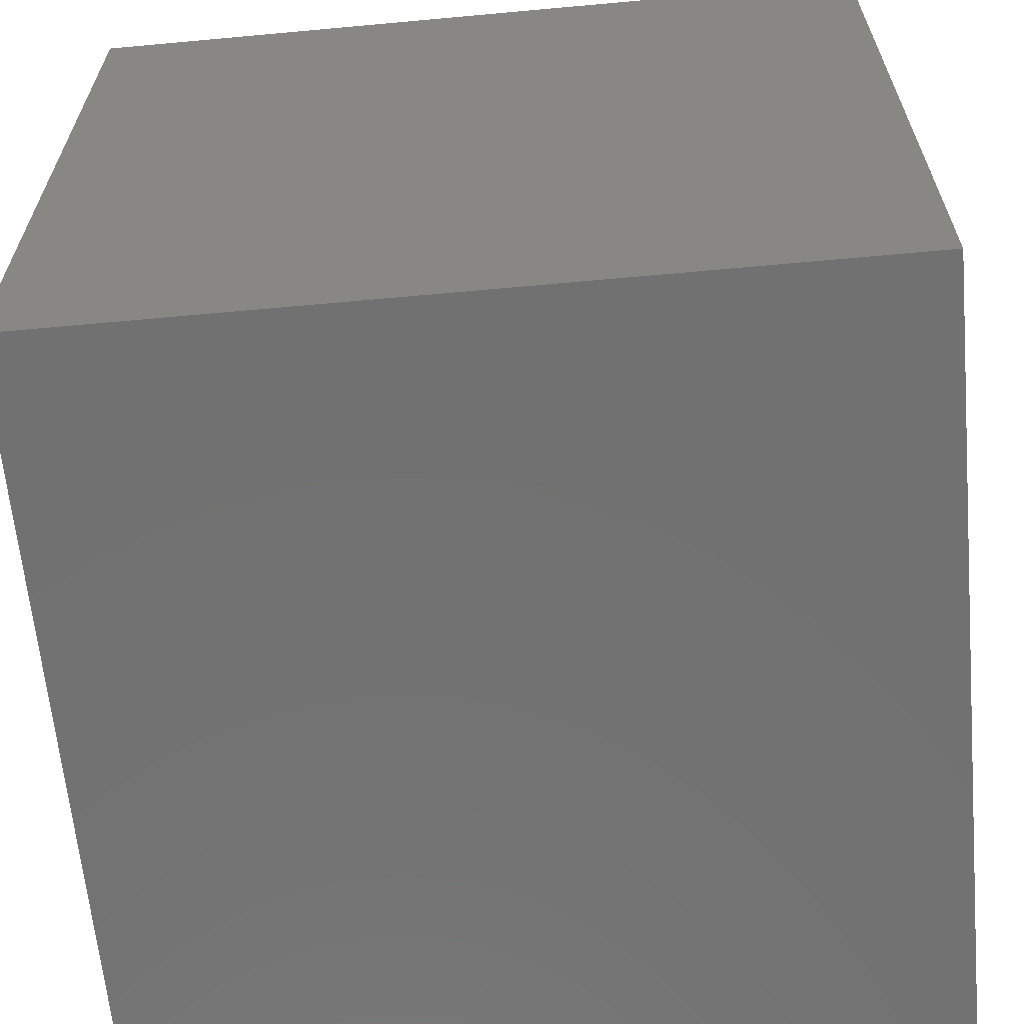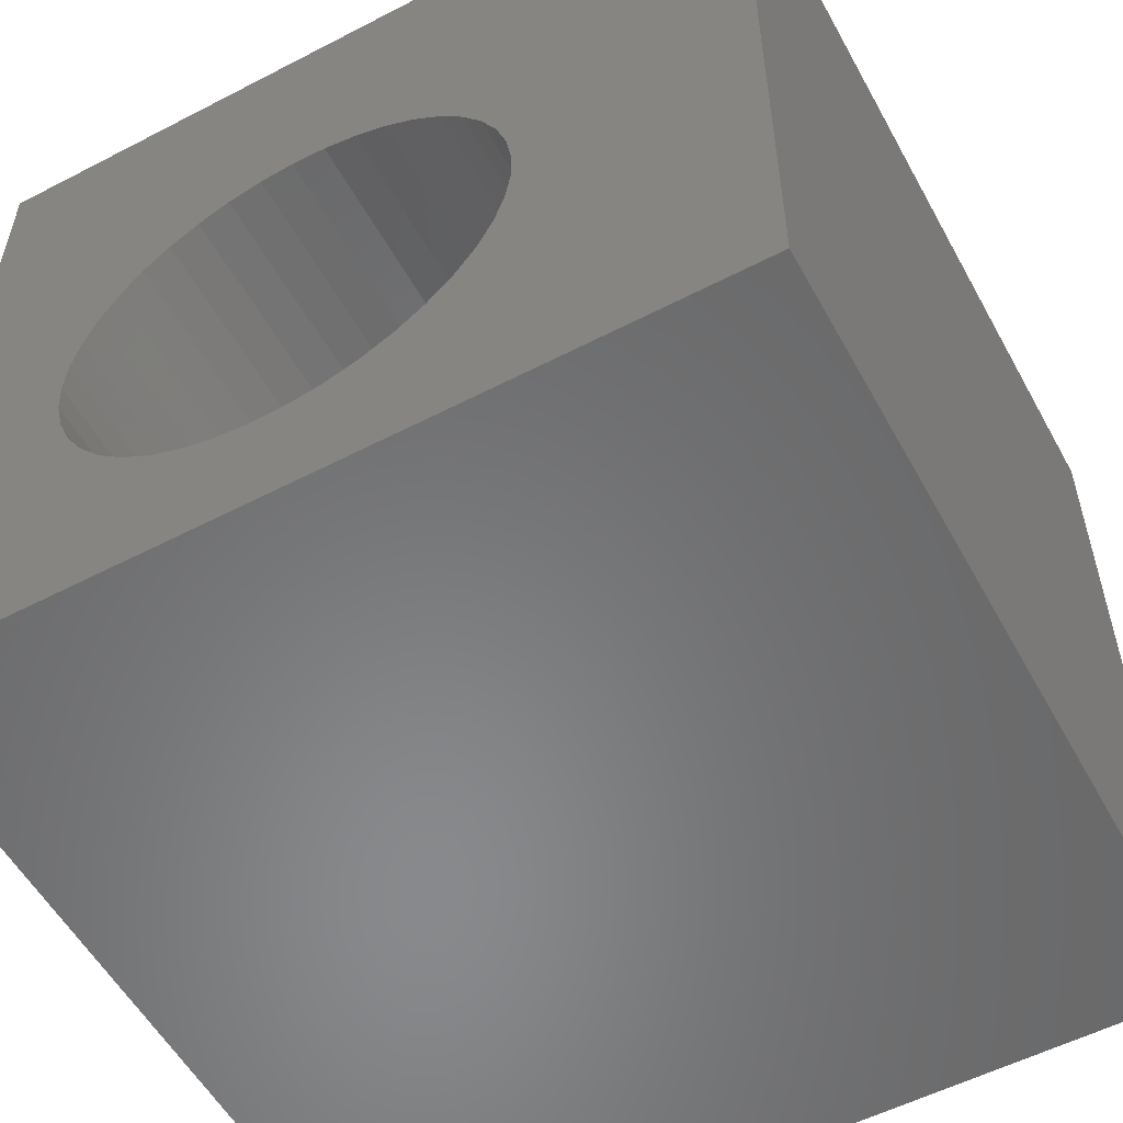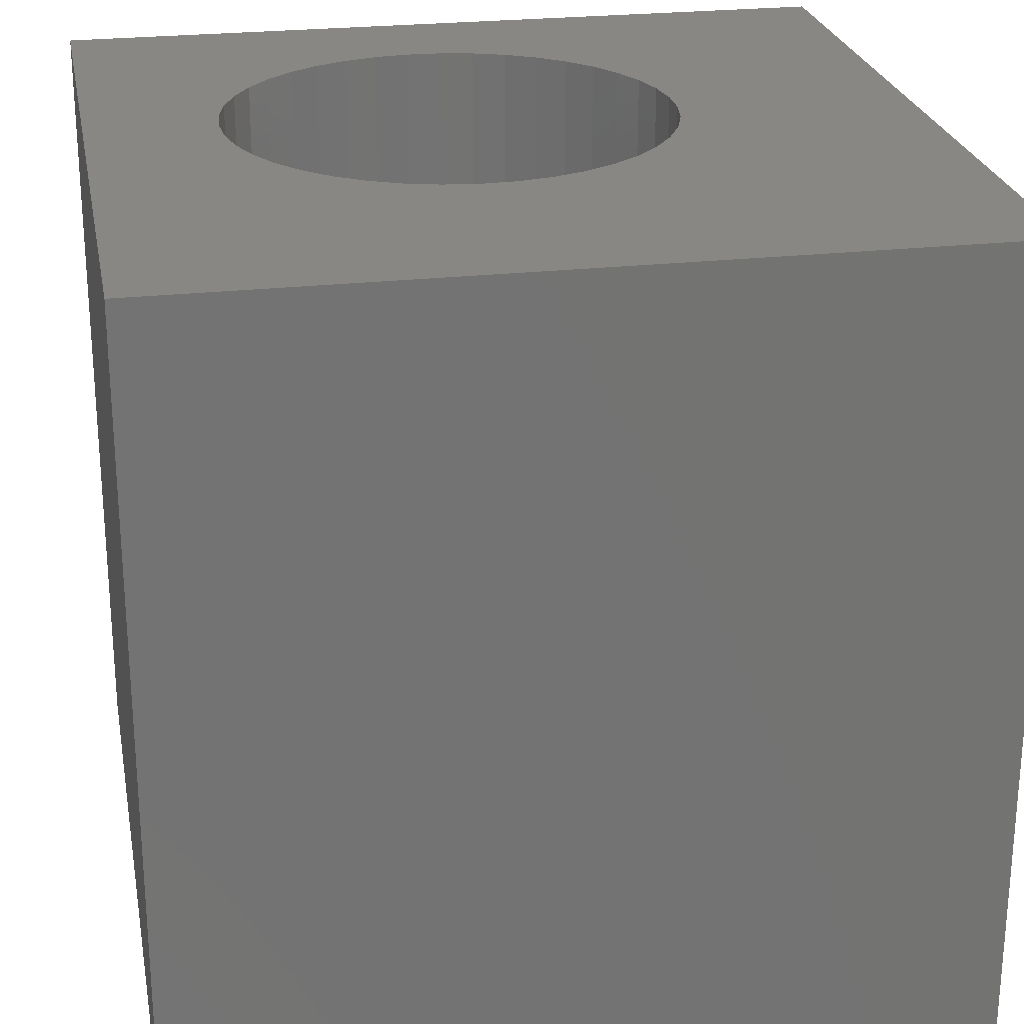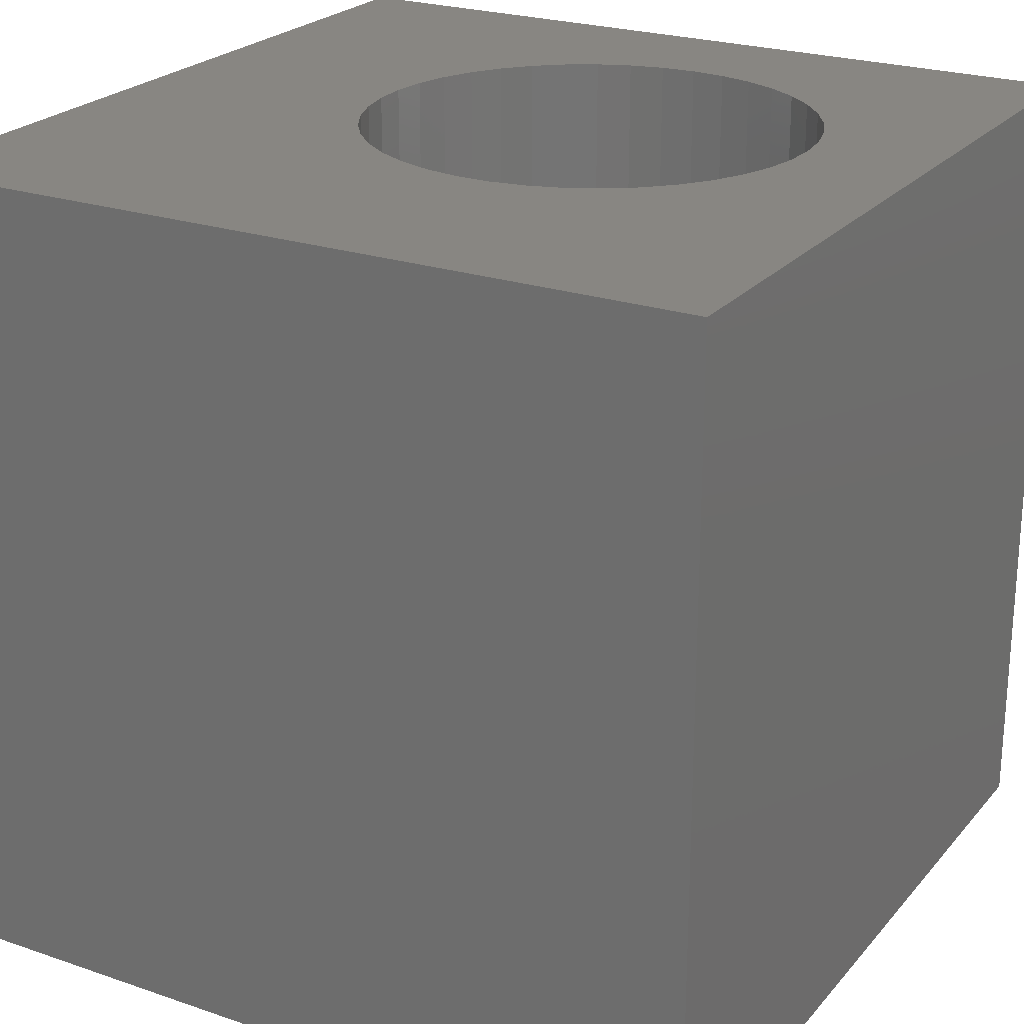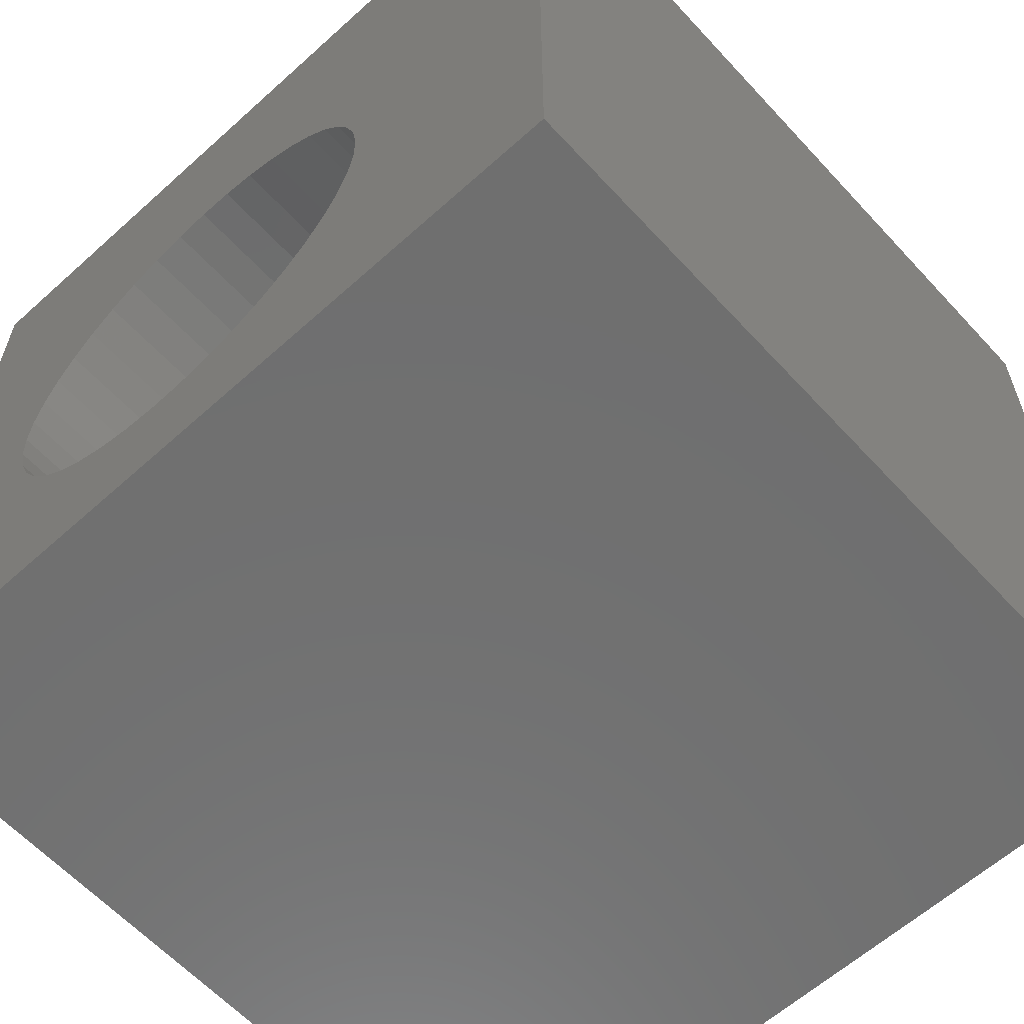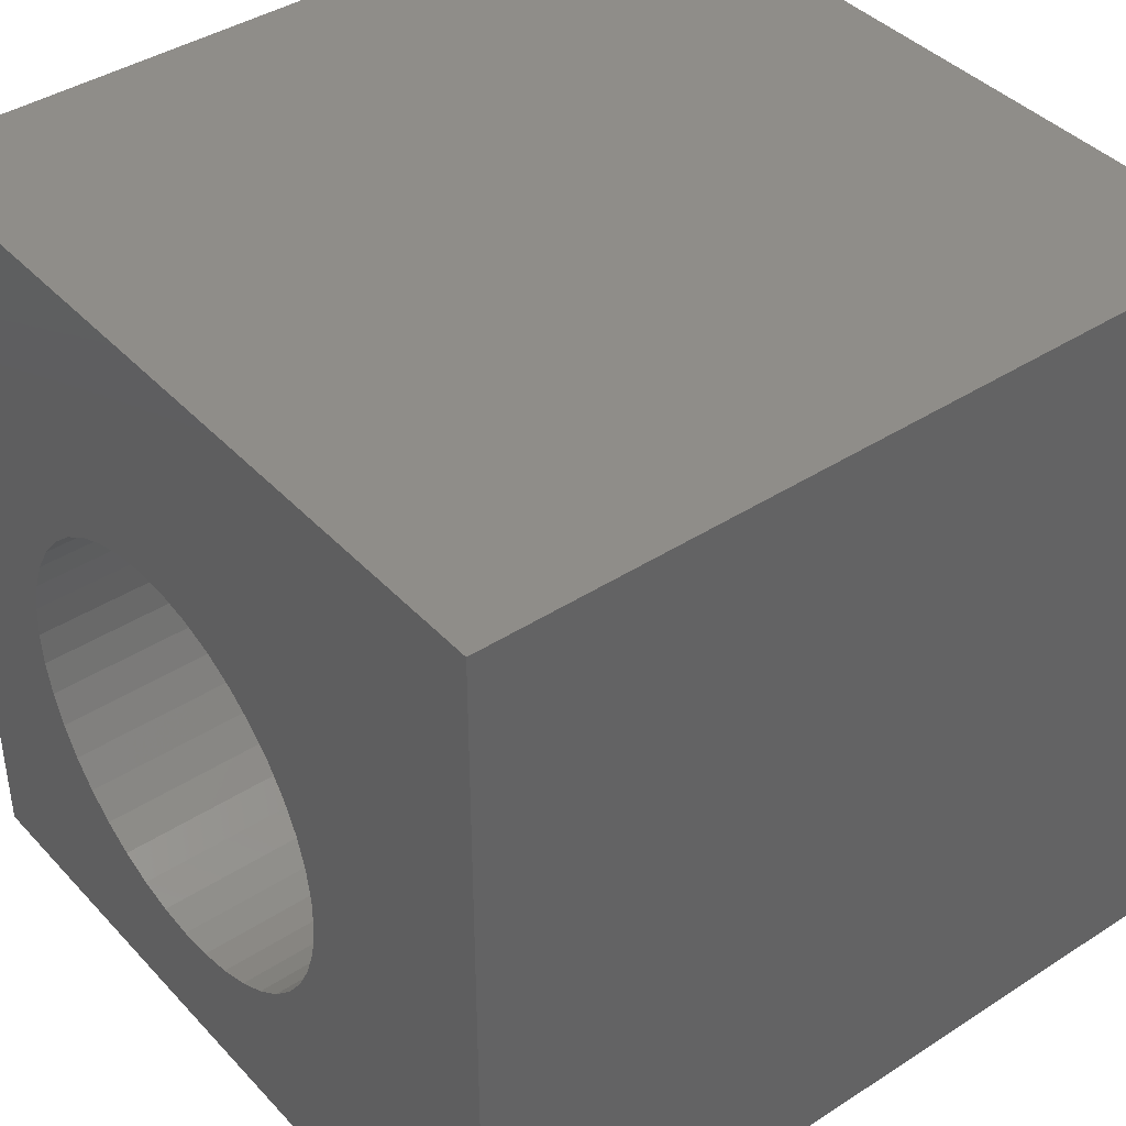
<metadata>
{"format":"stl","ext":"stl","renderer":"f3d","projection":"perspective","resolution":1024,"background":"white","views":[{"elev":-63.5,"azim":-84.7,"up":"+Y"},{"elev":-55.4,"azim":-151.4,"up":"+Y"},{"elev":24.8,"azim":169.5,"up":"+Z"},{"elev":23.6,"azim":-60.2,"up":"+Z"},{"elev":-61.4,"azim":-137.5,"up":"+Y"},{"elev":40.8,"azim":-128.3,"up":"+Y"}]}
</metadata>
<code>
# stl→obj: 90 verts, 180 faces
v 0 10 10
v 0 10 0
v 0 0 10
v 0 0 0
v 8.269 5.114 10
v 8.366 4.701 10
v 10 10 10
v 8.398 4.278 10
v 10 0 10
v 8.366 3.855 10
v 8.269 3.442 10
v 8.11 3.049 10
v 7.894 2.684 10
v 7.624 2.357 10
v 4.893 1.606 10
v 4.494 1.75 10
v 4.121 1.952 10
v 3.784 2.21 10
v 7.307 2.074 10
v 6.951 1.844 10
v 6.564 1.67 10
v 3.489 2.515 10
v 3.245 2.862 10
v 3.057 3.242 10
v 6.155 1.558 10
v 5.733 1.509 10
v 5.309 1.526 10
v 6.155 6.999 10
v 6.564 6.886 10
v 2.929 4.91 10
v 3.057 5.314 10
v 3.245 5.694 10
v 3.489 6.041 10
v 4.494 6.807 10
v 4.893 6.95 10
v 5.309 7.031 10
v 5.733 7.047 10
v 3.784 6.347 10
v 4.121 6.604 10
v 2.929 3.647 10
v 2.864 4.066 10
v 2.864 4.49 10
v 6.951 6.713 10
v 7.307 6.482 10
v 7.624 6.2 10
v 7.894 5.872 10
v 8.11 5.508 10
v 10 10 0
v 10 0 0
v 8.269 5.114 0
v 8.11 5.508 0
v 6.155 6.999 0
v 5.733 7.047 0
v 2.929 3.647 0
v 3.057 3.242 0
v 8.269 3.442 0
v 8.11 3.049 0
v 7.894 2.684 0
v 4.893 6.95 0
v 4.494 6.807 0
v 4.121 6.604 0
v 3.784 6.347 0
v 3.245 2.862 0
v 3.489 2.515 0
v 3.784 2.21 0
v 4.121 1.952 0
v 4.494 1.75 0
v 4.893 1.606 0
v 6.564 1.67 0
v 6.951 1.844 0
v 8.366 3.855 0
v 8.398 4.278 0
v 8.366 4.701 0
v 5.309 7.031 0
v 3.489 6.041 0
v 3.245 5.694 0
v 3.057 5.314 0
v 5.309 1.526 0
v 5.733 1.509 0
v 6.155 1.558 0
v 7.307 2.074 0
v 7.624 2.357 0
v 7.894 5.872 0
v 7.624 6.2 0
v 7.307 6.482 0
v 2.929 4.91 0
v 2.864 4.49 0
v 2.864 4.066 0
v 6.951 6.713 0
v 6.564 6.886 0
f 1 2 3
f 3 2 4
f 5 6 7
f 7 6 8
f 7 8 9
f 9 8 10
f 9 10 11
f 11 12 9
f 9 12 13
f 9 13 14
f 15 16 3
f 3 16 17
f 3 17 18
f 14 19 9
f 9 19 20
f 9 20 21
f 18 22 3
f 3 22 23
f 3 23 24
f 21 25 9
f 9 25 26
f 9 26 3
f 3 26 27
f 3 27 15
f 28 29 7
f 30 31 1
f 1 31 32
f 1 32 33
f 34 35 1
f 1 35 36
f 1 36 7
f 7 36 37
f 7 37 28
f 33 38 1
f 1 38 39
f 1 39 34
f 24 40 3
f 3 40 41
f 3 41 1
f 1 41 42
f 1 42 30
f 29 43 7
f 7 43 44
f 7 44 45
f 45 46 7
f 7 46 47
f 7 47 5
f 48 7 49
f 49 7 9
f 50 51 48
f 52 53 48
f 54 55 4
f 56 49 57
f 57 49 58
f 59 60 2
f 2 60 61
f 2 61 62
f 55 63 4
f 4 63 64
f 4 64 65
f 65 66 4
f 4 66 67
f 4 67 68
f 49 69 70
f 56 71 49
f 49 71 72
f 49 72 48
f 48 72 73
f 48 73 50
f 48 53 2
f 2 53 74
f 2 74 59
f 62 75 2
f 2 75 76
f 2 76 77
f 68 78 4
f 4 78 79
f 4 79 49
f 49 79 80
f 49 80 69
f 70 81 49
f 49 81 82
f 49 82 58
f 51 83 48
f 48 83 84
f 48 84 85
f 77 86 2
f 2 86 87
f 2 87 4
f 4 87 88
f 4 88 54
f 85 89 48
f 48 89 90
f 48 90 52
f 7 48 1
f 1 48 2
f 49 9 4
f 4 9 3
f 71 8 72
f 72 8 6
f 72 6 73
f 73 6 5
f 73 5 50
f 50 5 47
f 50 47 51
f 51 47 46
f 51 46 83
f 83 46 45
f 83 45 84
f 84 45 44
f 84 44 85
f 85 44 43
f 85 43 89
f 89 43 29
f 89 29 90
f 90 29 28
f 90 28 52
f 52 28 37
f 52 37 53
f 53 37 36
f 53 36 74
f 74 36 35
f 74 35 59
f 59 35 34
f 59 34 60
f 60 34 39
f 60 39 61
f 61 39 38
f 61 38 62
f 62 38 33
f 62 33 75
f 75 33 32
f 75 32 76
f 76 32 31
f 76 31 77
f 77 31 30
f 77 30 86
f 86 30 42
f 86 42 87
f 87 42 41
f 87 41 88
f 88 41 40
f 88 40 54
f 54 40 24
f 54 24 55
f 55 24 23
f 55 23 63
f 63 23 22
f 63 22 64
f 64 22 18
f 64 18 65
f 65 18 17
f 65 17 66
f 66 17 16
f 66 16 67
f 67 16 15
f 67 15 68
f 68 15 27
f 68 27 78
f 78 27 26
f 78 26 79
f 79 26 25
f 79 25 80
f 80 25 21
f 80 21 69
f 69 21 20
f 69 20 70
f 70 20 19
f 70 19 81
f 81 19 14
f 81 14 82
f 82 14 13
f 82 13 58
f 58 13 12
f 58 12 57
f 57 12 11
f 57 11 56
f 56 11 10
f 56 10 71
f 71 10 8

</code>
